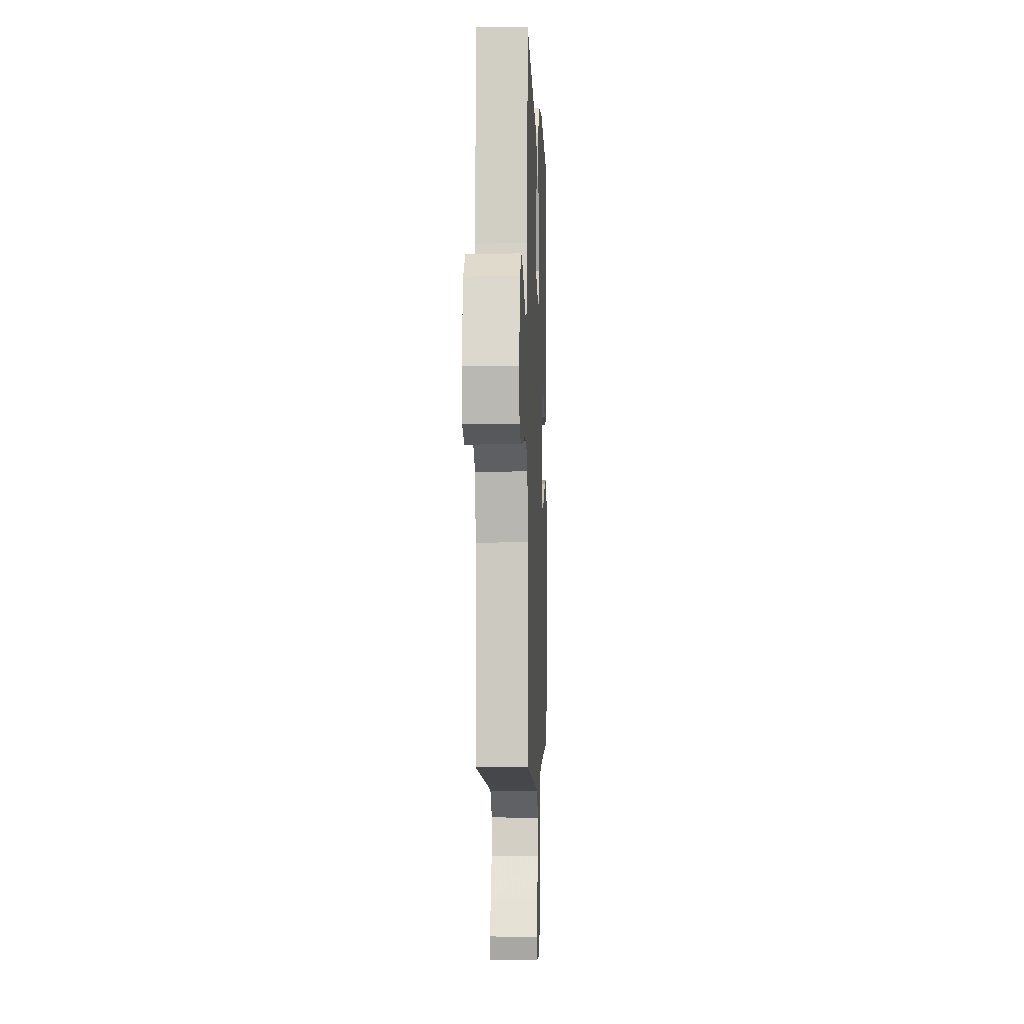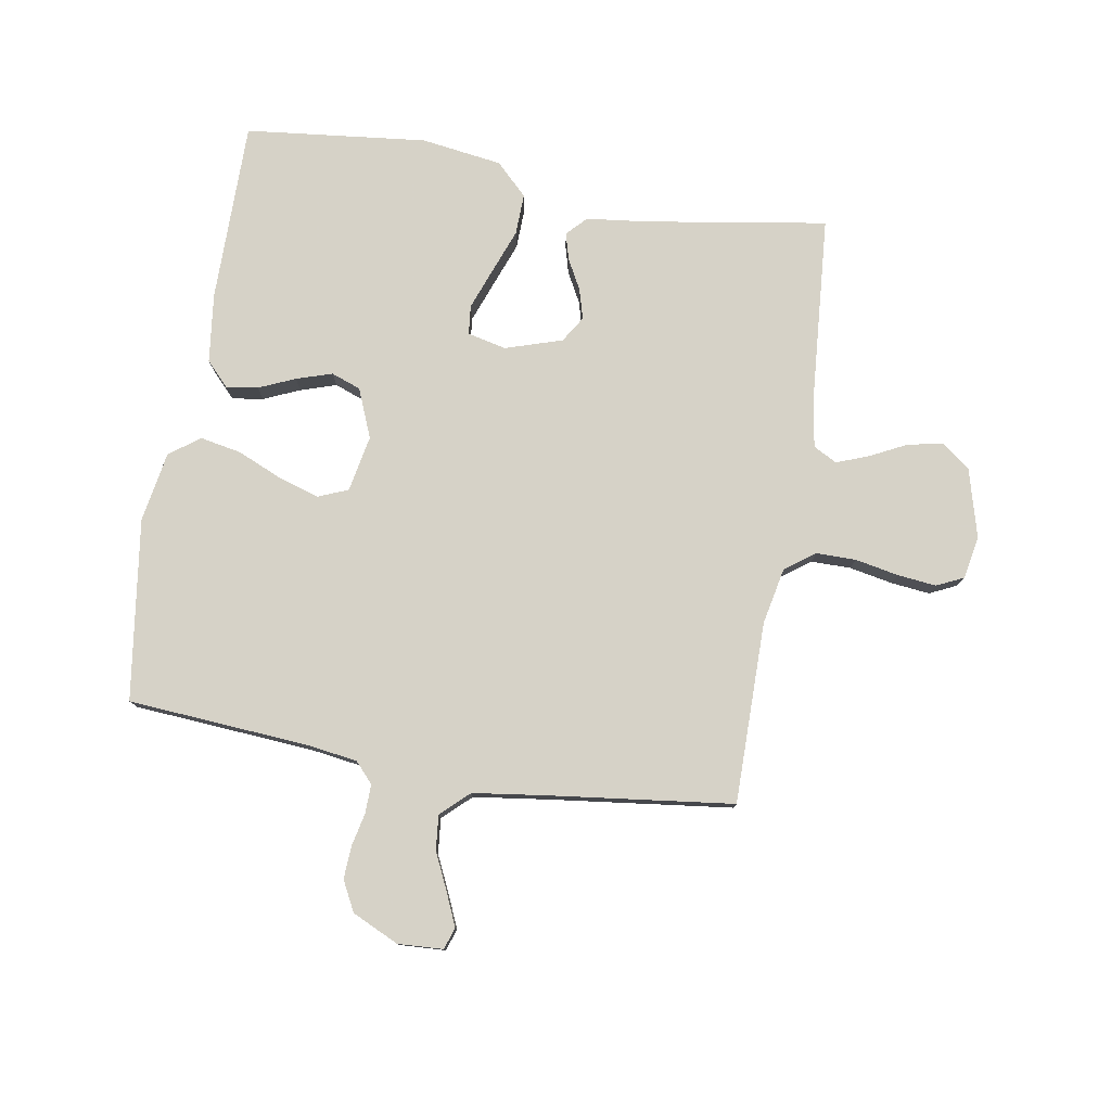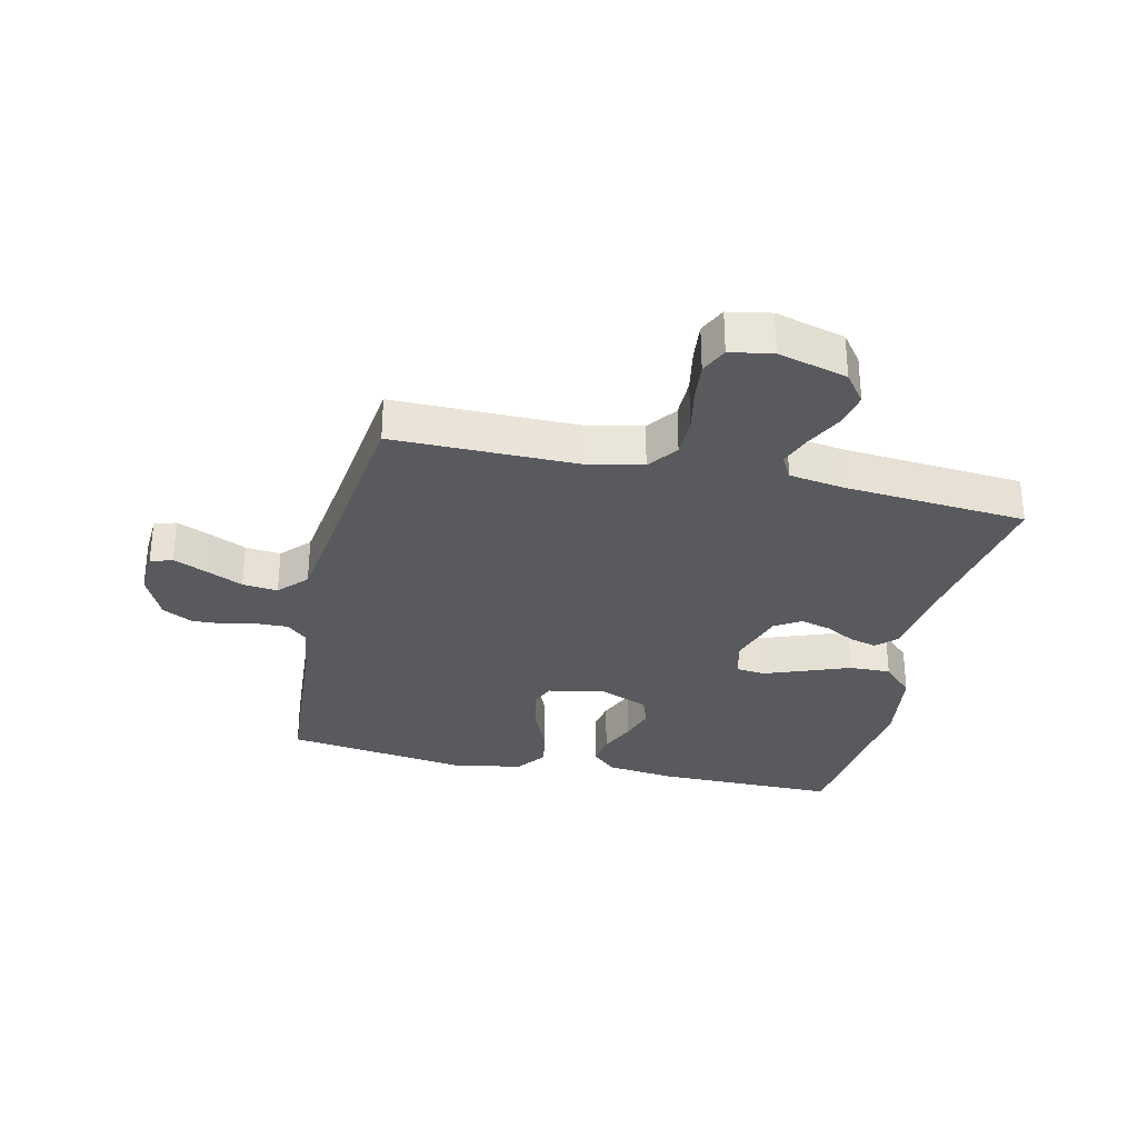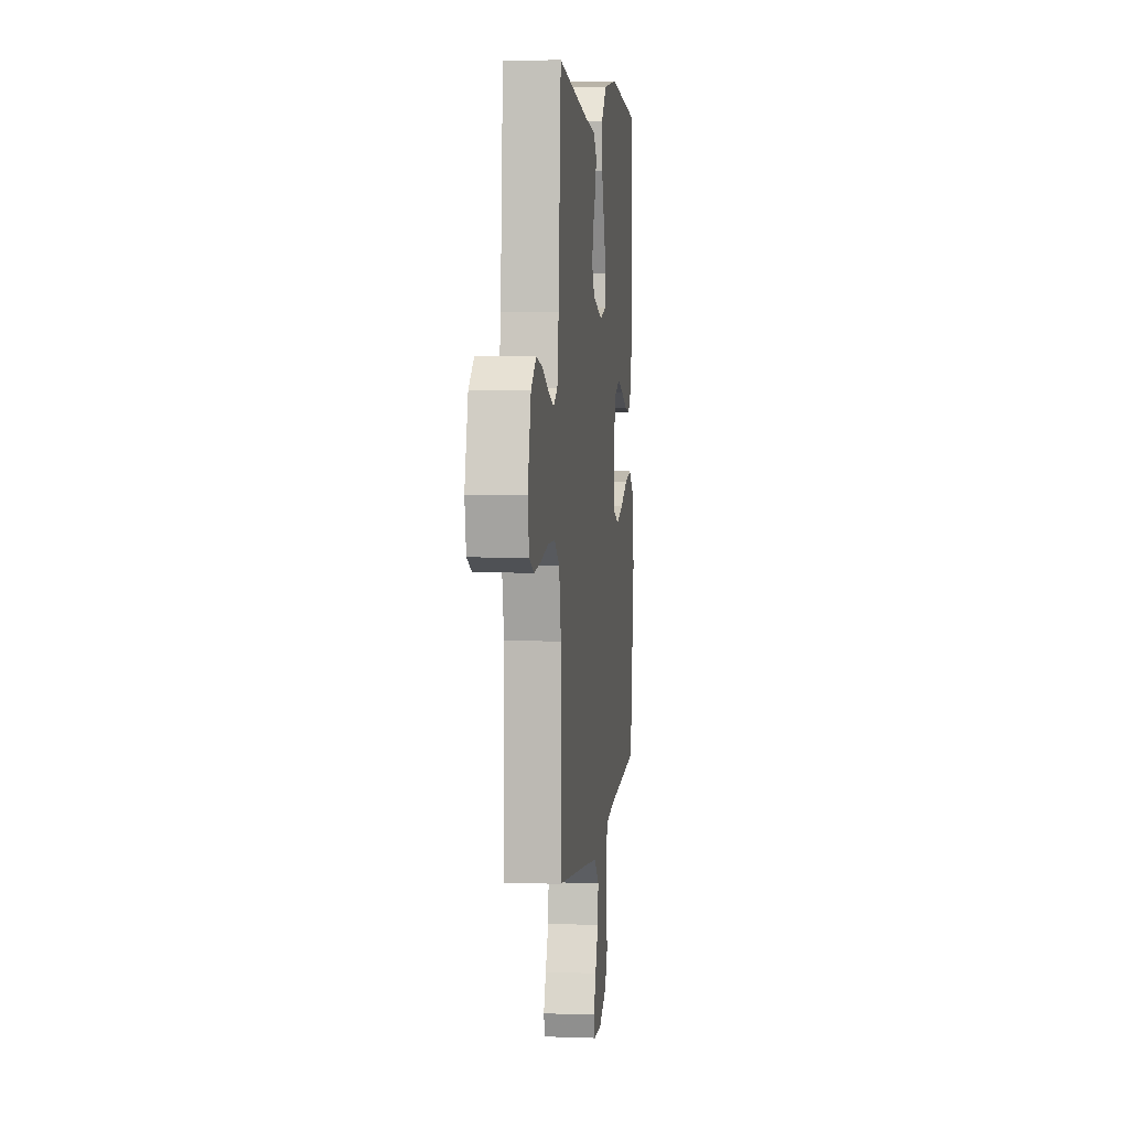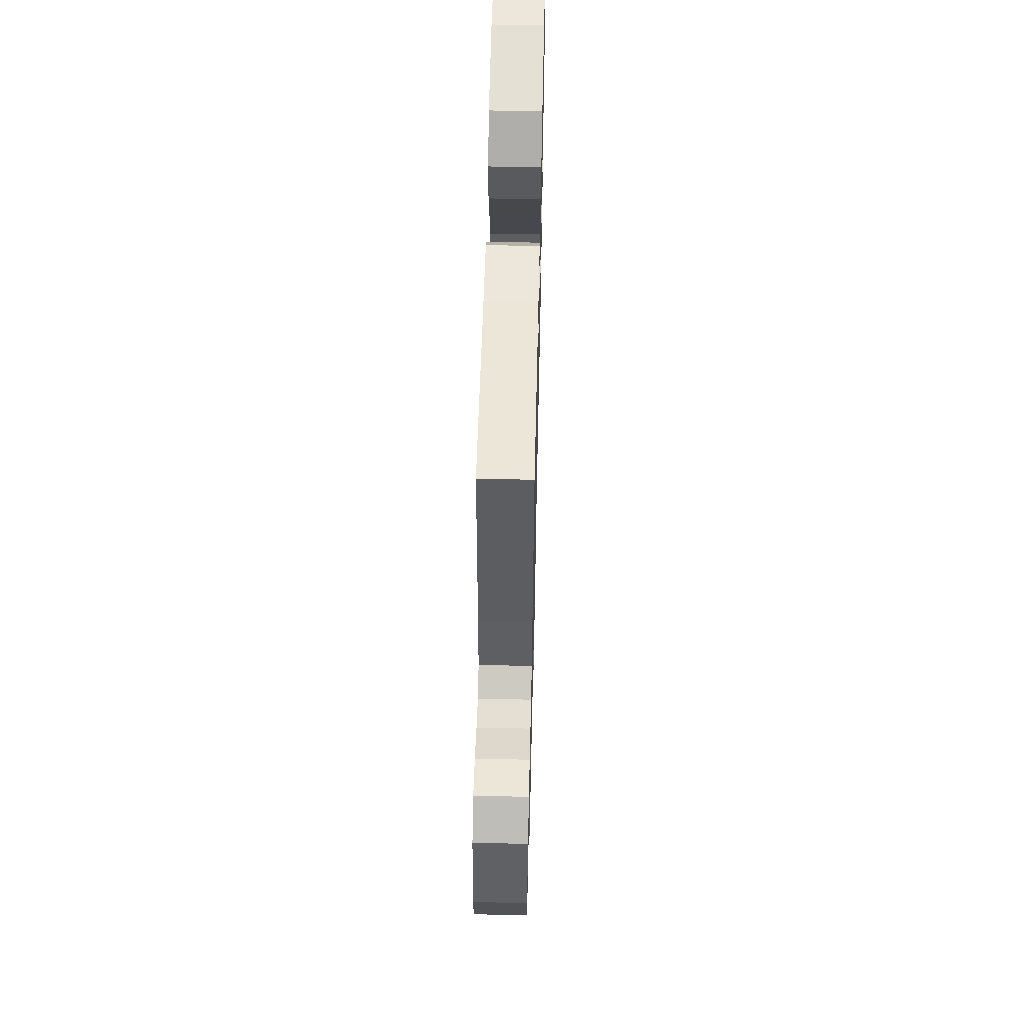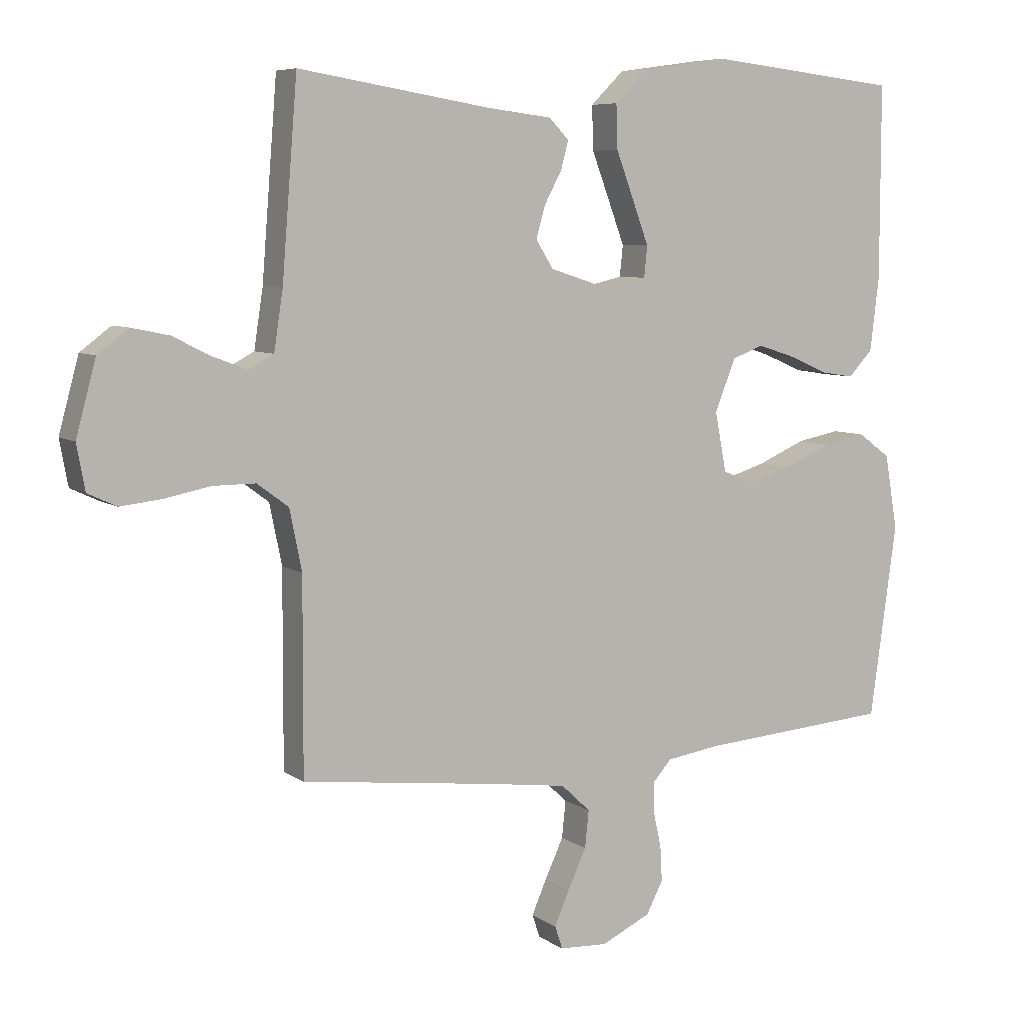
<metadata>
{"format":"obj","ext":"obj","renderer":"f3d","projection":"perspective","resolution":1024,"background":"white","views":[{"elev":-3.3,"azim":-87.8,"up":"+Z"},{"elev":78.5,"azim":-170.4,"up":"+Y"},{"elev":-30.9,"azim":-102.8,"up":"+Y"},{"elev":5.2,"azim":-83.7,"up":"+Z"},{"elev":57.7,"azim":-88.7,"up":"+Z"},{"elev":6.9,"azim":-28.9,"up":"+Z"}]}
</metadata>
<code>
v 0.5 0.07 0.5
v 0.5 0.07 0.2
v 0.486 0.07 0.086
v 0.448 0.07 0.046
v 0.396 0.07 0.054
v 0.336 0.07 0.08
v 0.277 0.07 0.099
v 0.228 0.07 0.081
v 0.195 0.07 0
v 0.213 0.07 -0.093
v 0.262 0.07 -0.113
v 0.33 0.07 -0.092
v 0.404 0.07 -0.06
v 0.472 0.07 -0.047
v 0.522 0.07 -0.084
v 0.542 0.07 -0.2
v 0.5 0.07 -0.5
v 0.2 0.07 -0.522
v 0.117 0.07 -0.534
v 0.087 0.07 -0.567
v 0.088 0.07 -0.615
v 0.1 0.07 -0.669
v 0.103 0.07 -0.724
v 0.077 0.07 -0.774
v 0 0.07 -0.81
v -0.075 0.07 -0.806
v -0.087 0.07 -0.77
v -0.064 0.07 -0.717
v -0.035 0.07 -0.655
v -0.029 0.07 -0.597
v -0.075 0.07 -0.554
v -0.2 0.07 -0.537
v -0.5 0.07 -0.5
v -0.499 0.07 -0.2
v -0.518 0.07 -0.106
v -0.567 0.07 -0.07
v -0.633 0.07 -0.07
v -0.705 0.07 -0.084
v -0.769 0.07 -0.091
v -0.814 0.07 -0.07
v -0.827 0.07 0
v -0.796 0.07 0.114
v -0.748 0.07 0.15
v -0.69 0.07 0.138
v -0.63 0.07 0.108
v -0.577 0.07 0.088
v -0.538 0.07 0.109
v -0.524 0.07 0.2
v -0.5 0.07 0.5
v -0.2 0.07 0.452
v -0.099 0.07 0.44
v -0.068 0.07 0.408
v -0.08 0.07 0.364
v -0.107 0.07 0.314
v -0.121 0.07 0.264
v -0.094 0.07 0.221
v 0 0.07 0.191
v 0.064 0.07 0.206
v 0.069 0.07 0.254
v 0.044 0.07 0.321
v 0.016 0.07 0.395
v 0.014 0.07 0.463
v 0.066 0.07 0.514
v 0.2 0.07 0.533
v 0.5 0 0.5
v 0.5 0 0.2
v 0.486 0 0.086
v 0.448 0 0.046
v 0.396 0 0.054
v 0.336 0 0.08
v 0.277 0 0.099
v 0.228 0 0.081
v 0.195 0 0
v 0.213 0 -0.093
v 0.262 0 -0.113
v 0.33 0 -0.092
v 0.404 0 -0.06
v 0.472 0 -0.047
v 0.522 0 -0.084
v 0.542 0 -0.2
v 0.5 0 -0.5
v 0.2 0 -0.522
v 0.117 0 -0.534
v 0.087 0 -0.567
v 0.088 0 -0.615
v 0.1 0 -0.669
v 0.103 0 -0.724
v 0.077 0 -0.774
v 0 0 -0.81
v -0.075 0 -0.806
v -0.087 0 -0.77
v -0.064 0 -0.717
v -0.035 0 -0.655
v -0.029 0 -0.597
v -0.075 0 -0.554
v -0.2 0 -0.537
v -0.5 0 -0.5
v -0.499 0 -0.2
v -0.518 0 -0.106
v -0.567 0 -0.07
v -0.633 0 -0.07
v -0.705 0 -0.084
v -0.769 0 -0.091
v -0.814 0 -0.07
v -0.827 0 0
v -0.796 0 0.114
v -0.748 0 0.15
v -0.69 0 0.138
v -0.63 0 0.108
v -0.577 0 0.088
v -0.538 0 0.109
v -0.524 0 0.2
v -0.5 0 0.5
v -0.2 0 0.452
v -0.099 0 0.44
v -0.068 0 0.408
v -0.08 0 0.364
v -0.107 0 0.314
v -0.121 0 0.264
v -0.094 0 0.221
v 0 0 0.191
v 0.064 0 0.206
v 0.069 0 0.254
v 0.044 0 0.321
v 0.016 0 0.395
v 0.014 0 0.463
v 0.066 0 0.514
v 0.2 0 0.533
f 60 61 62 63
f 59 60 63 64
f 58 59 64 1
f 51 52 53 54
f 50 51 54 55
f 48 49 50 55
f 47 48 55 56
f 42 43 44 45
f 42 45 46
f 41 42 46
f 40 41 46
f 37 38 39 40
f 37 40 46 47
f 32 33 34
f 31 32 34 35
f 30 31 35
f 26 27 28 29
f 24 25 26 29
f 24 29 30
f 21 22 23 24
f 20 21 24 30
f 19 20 30 35
f 15 16 17 18
f 12 13 14 15
f 11 12 15 18
f 10 11 18 19
f 3 4 5 6
f 3 6 7
f 58 1 2 3
f 57 58 3 7
f 36 37 47 56
f 9 10 19 35
f 8 9 35 36
f 36 56 57
f 7 8 36 57
f 127 126 125 124
f 128 127 124 123
f 65 128 123 122
f 118 117 116 115
f 119 118 115 114
f 119 114 113 112
f 120 119 112 111
f 109 108 107 106
f 110 109 106
f 110 106 105
f 110 105 104
f 104 103 102 101
f 111 110 104 101
f 98 97 96
f 99 98 96 95
f 99 95 94
f 93 92 91 90
f 93 90 89 88
f 94 93 88
f 88 87 86 85
f 94 88 85 84
f 99 94 84 83
f 82 81 80 79
f 79 78 77 76
f 82 79 76 75
f 83 82 75 74
f 70 69 68 67
f 71 70 67
f 67 66 65 122
f 71 67 122 121
f 120 111 101 100
f 99 83 74 73
f 100 99 73 72
f 121 120 100
f 121 100 72 71
f 1 65 66 2
f 2 66 67 3
f 3 67 68 4
f 4 68 69 5
f 5 69 70 6
f 6 70 71 7
f 7 71 72 8
f 8 72 73 9
f 9 73 74 10
f 10 74 75 11
f 11 75 76 12
f 12 76 77 13
f 13 77 78 14
f 14 78 79 15
f 15 79 80 16
f 16 80 81 17
f 17 81 82 18
f 18 82 83 19
f 19 83 84 20
f 20 84 85 21
f 21 85 86 22
f 22 86 87 23
f 23 87 88 24
f 24 88 89 25
f 25 89 90 26
f 26 90 91 27
f 27 91 92 28
f 28 92 93 29
f 29 93 94 30
f 30 94 95 31
f 31 95 96 32
f 32 96 97 33
f 33 97 98 34
f 34 98 99 35
f 35 99 100 36
f 36 100 101 37
f 37 101 102 38
f 38 102 103 39
f 39 103 104 40
f 40 104 105 41
f 41 105 106 42
f 42 106 107 43
f 43 107 108 44
f 44 108 109 45
f 45 109 110 46
f 46 110 111 47
f 47 111 112 48
f 48 112 113 49
f 49 113 114 50
f 50 114 115 51
f 51 115 116 52
f 52 116 117 53
f 53 117 118 54
f 54 118 119 55
f 55 119 120 56
f 56 120 121 57
f 57 121 122 58
f 58 122 123 59
f 59 123 124 60
f 60 124 125 61
f 61 125 126 62
f 62 126 127 63
f 63 127 128 64
f 64 128 65 1

</code>
